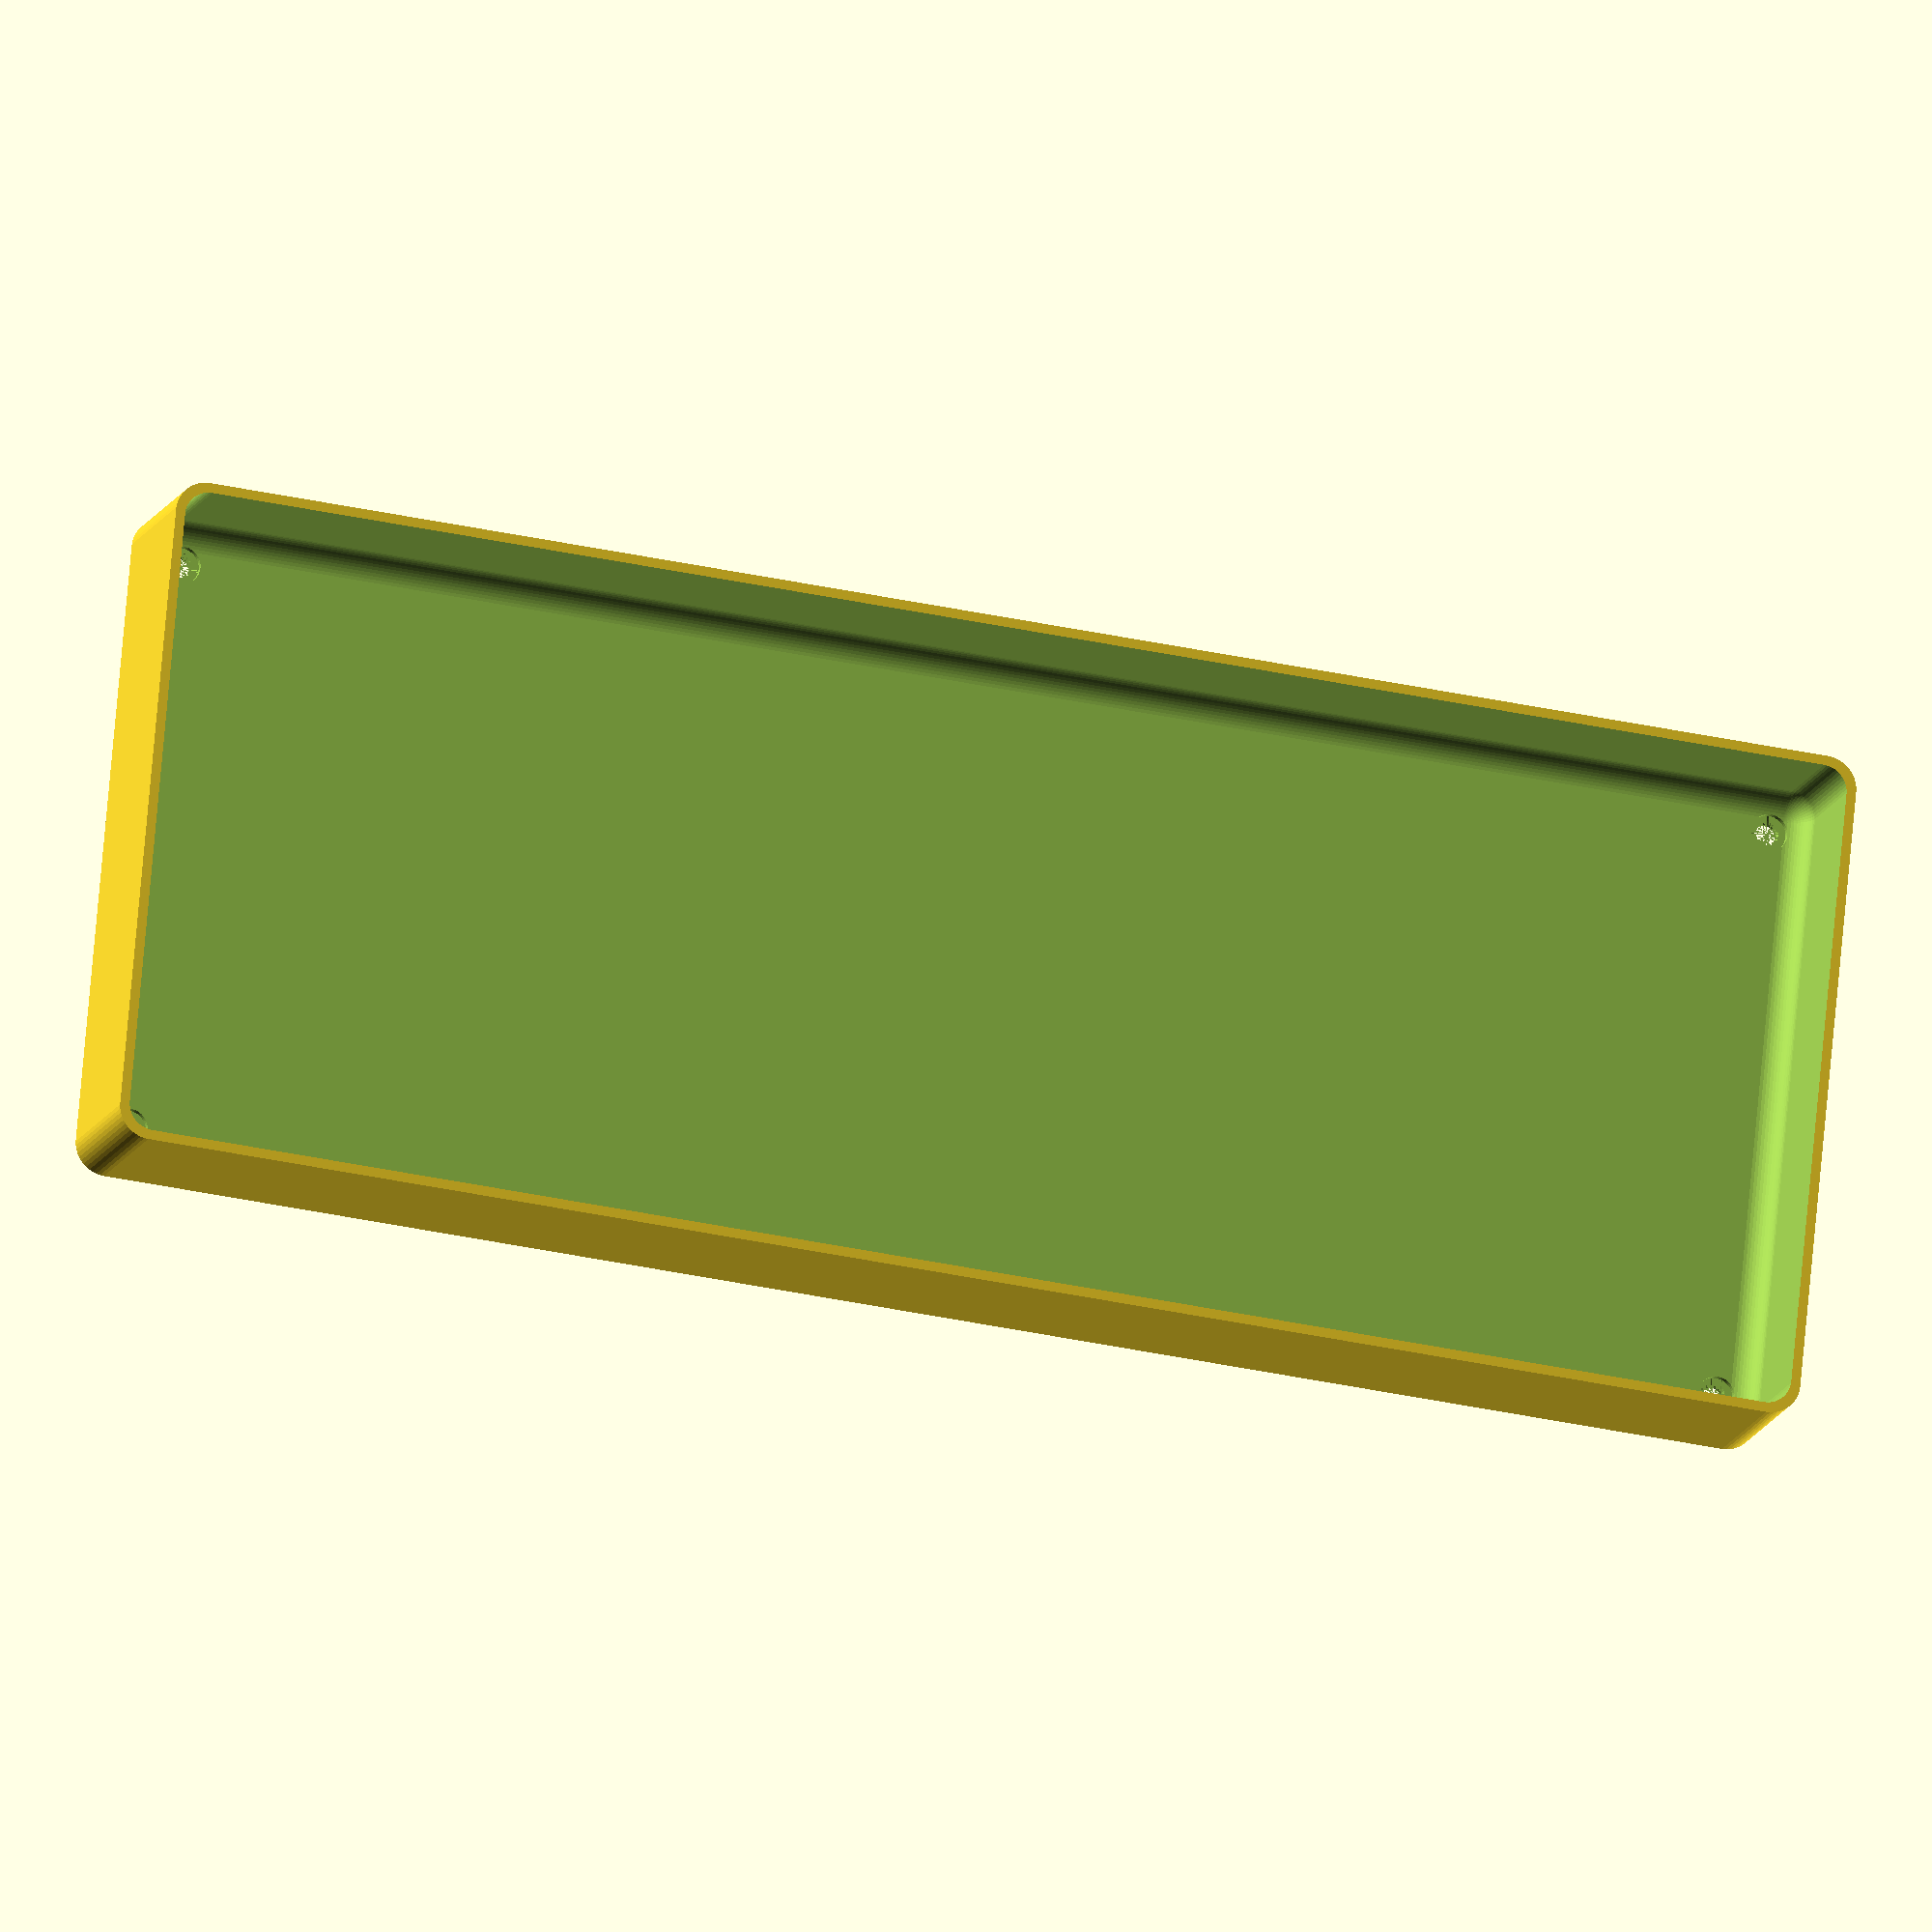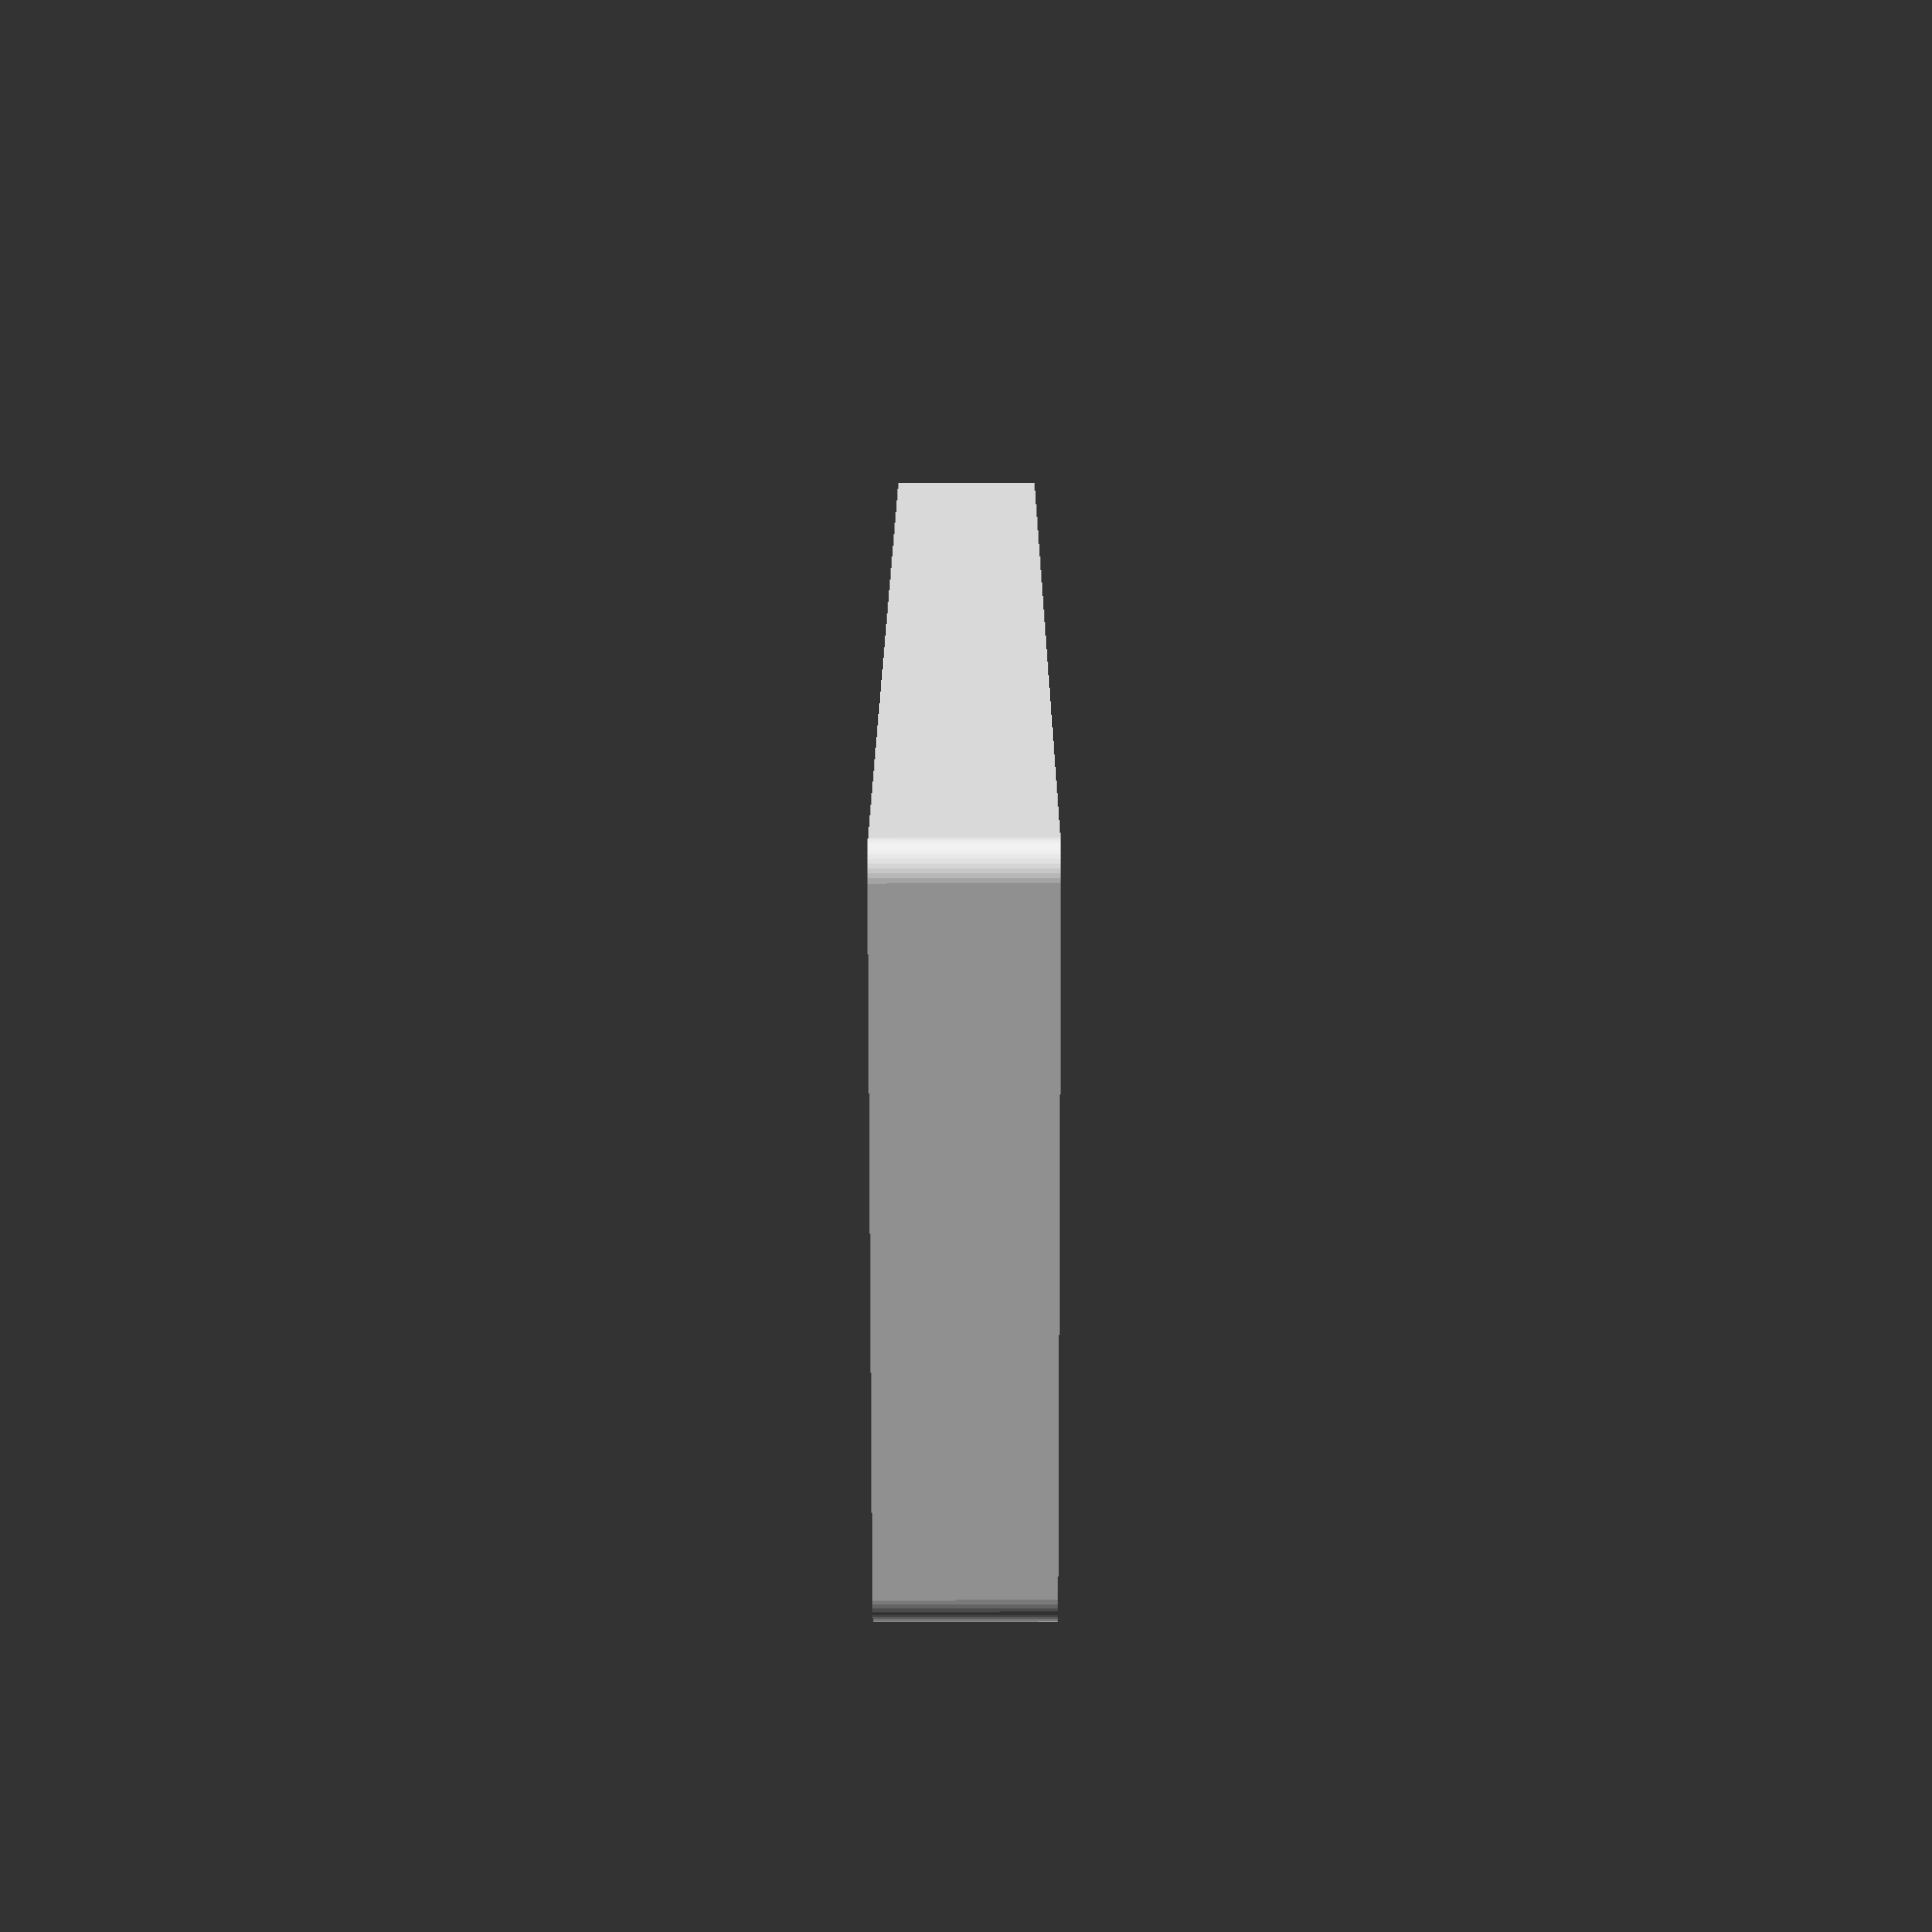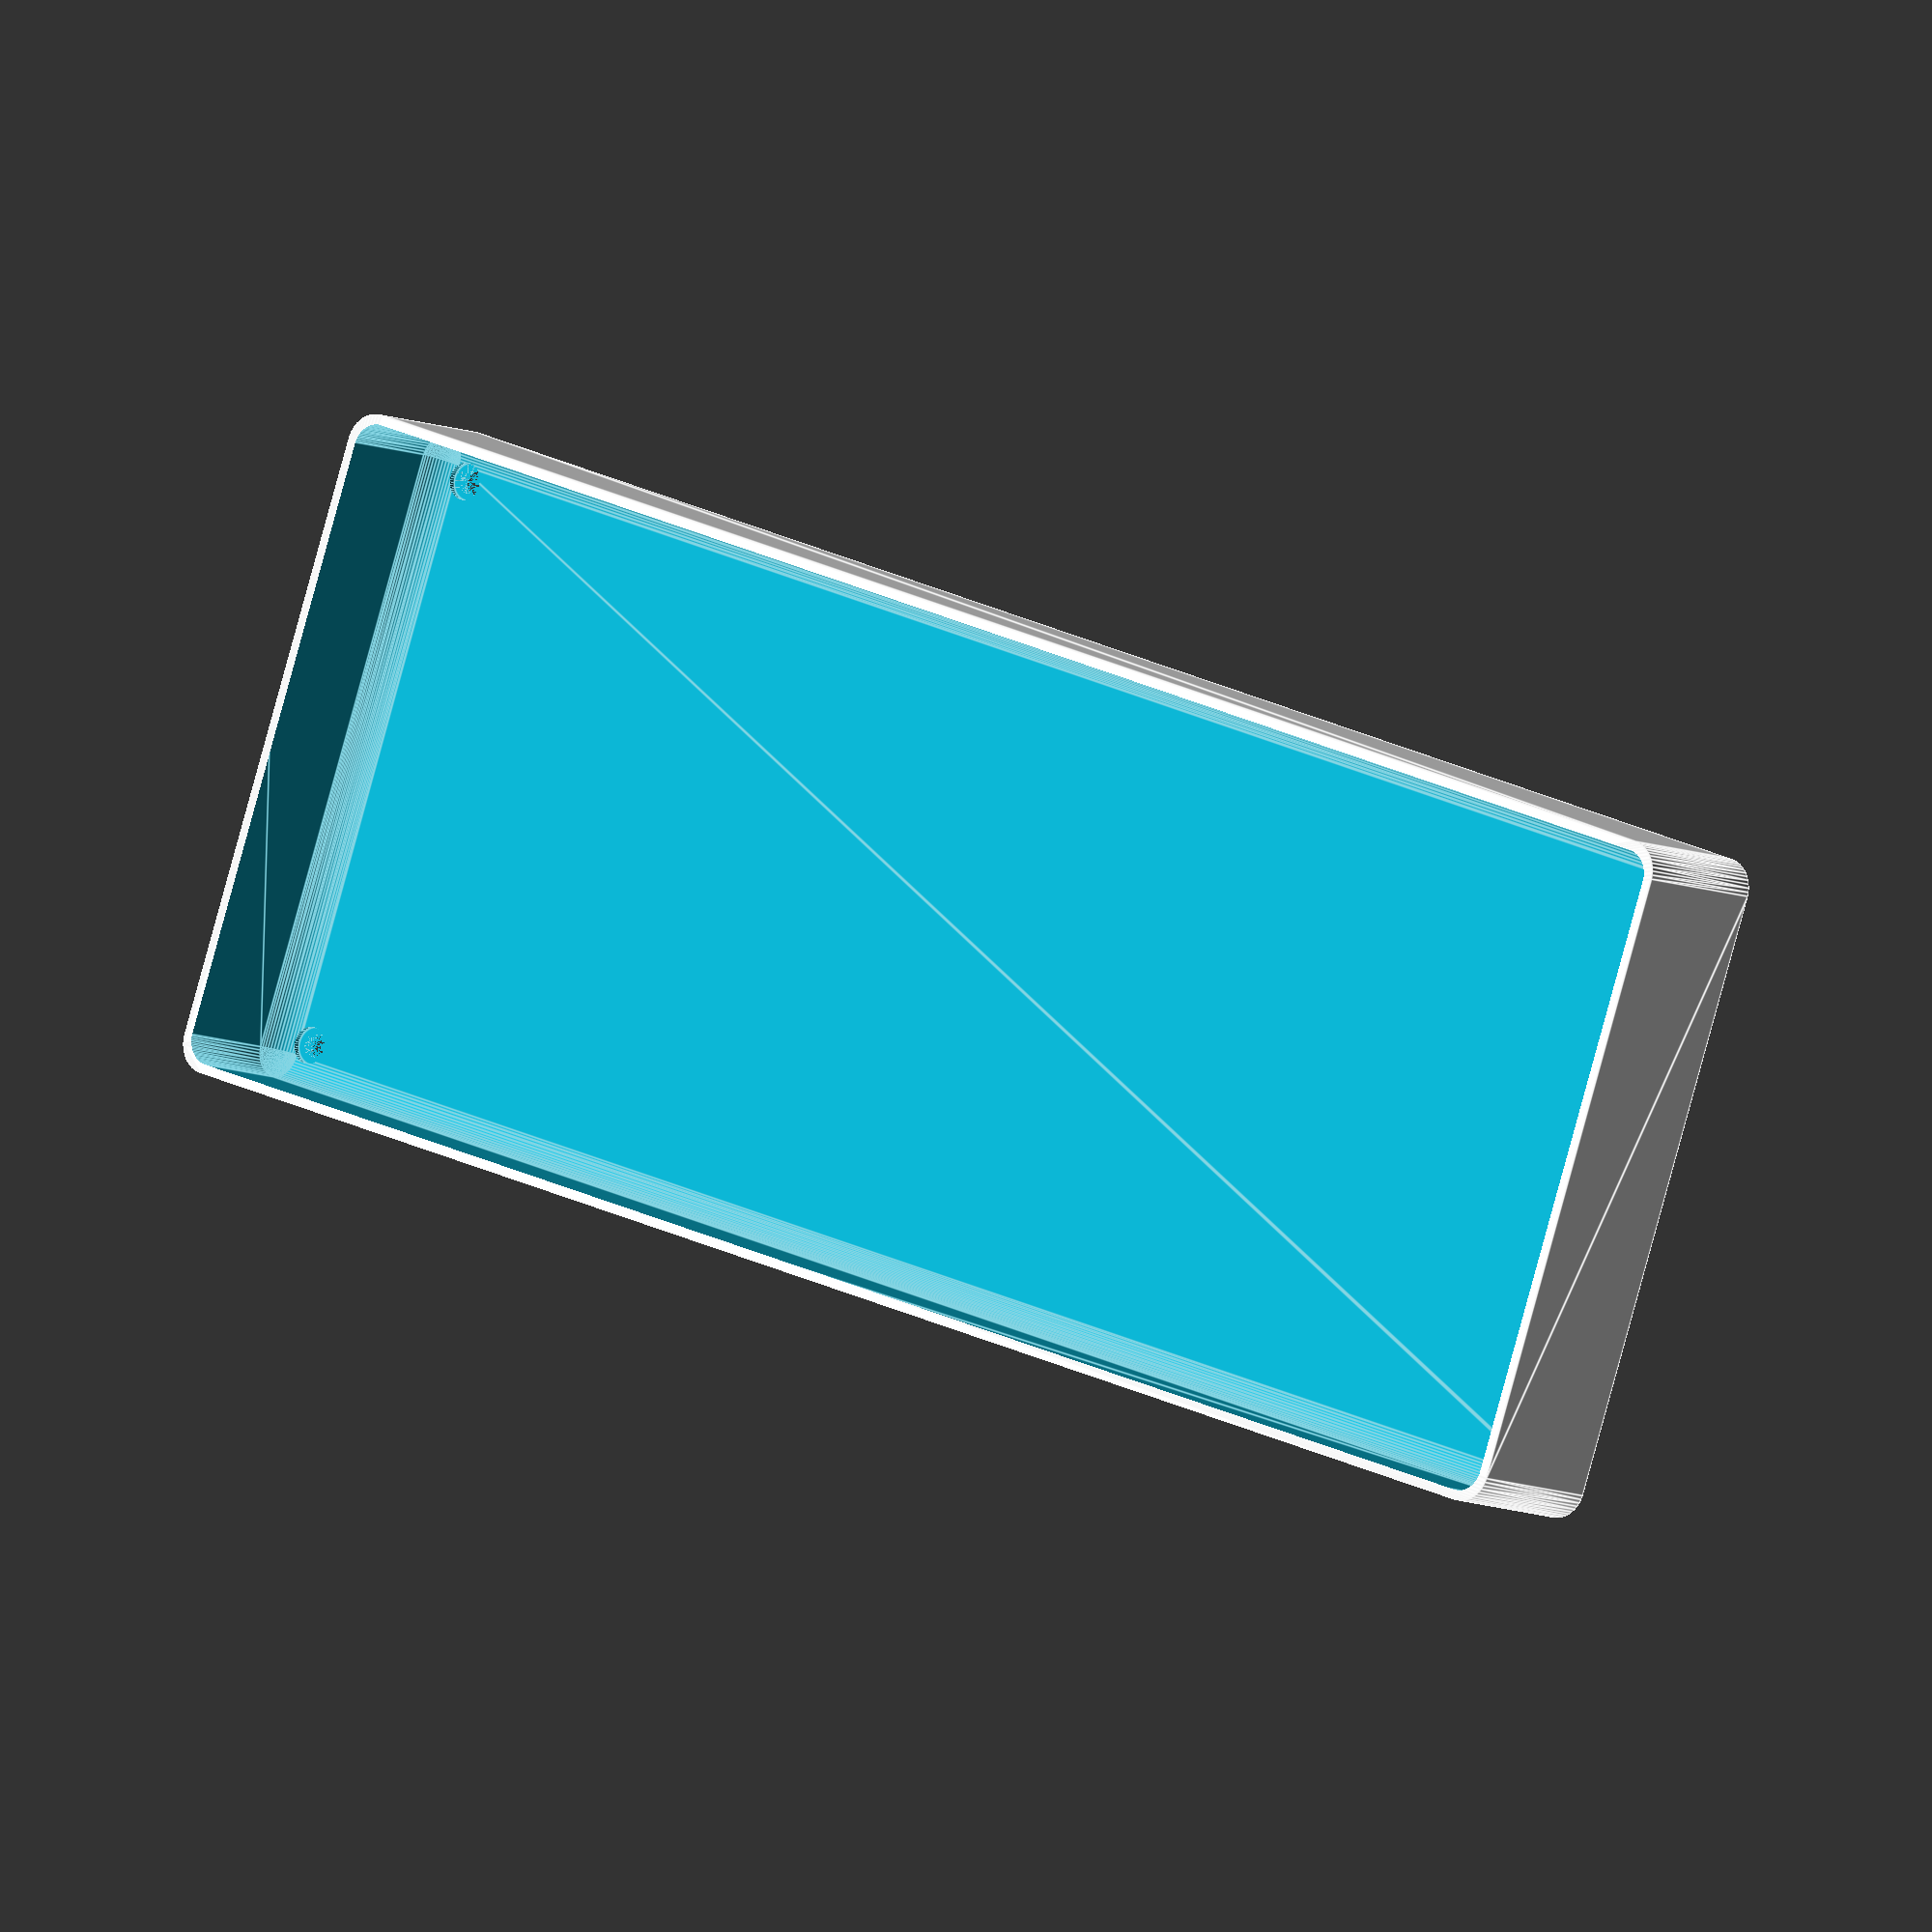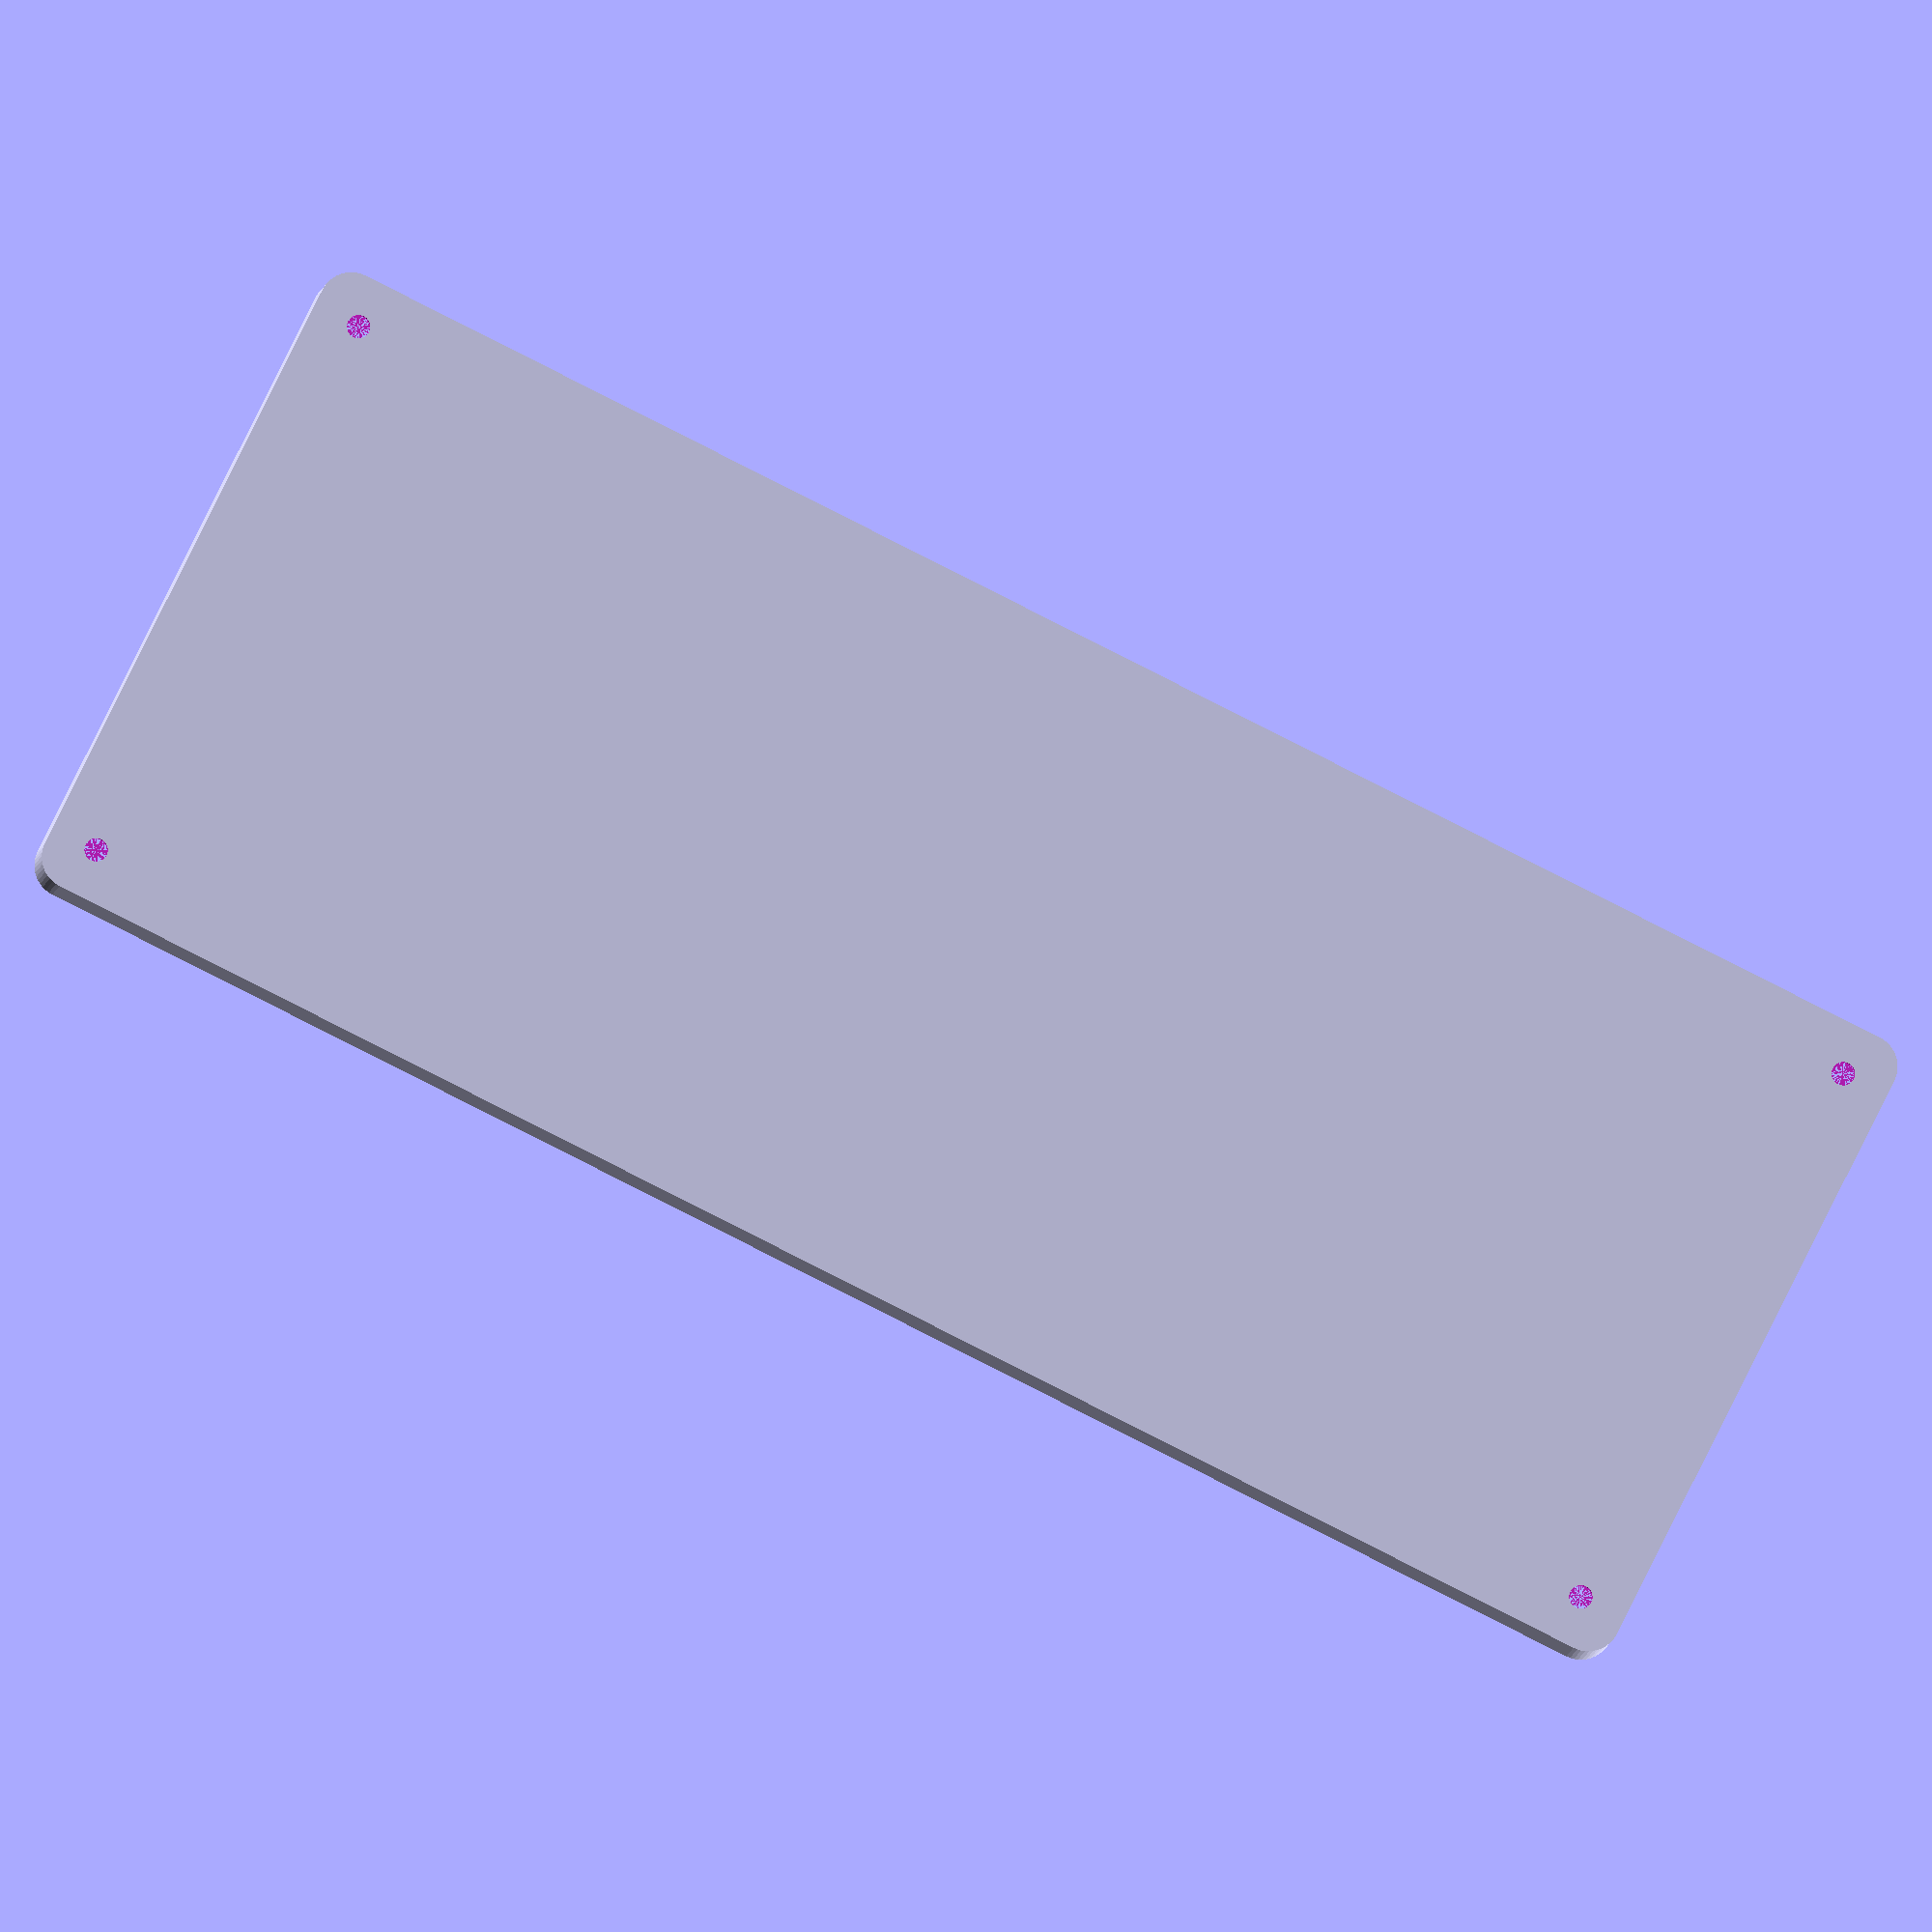
<openscad>
$fn = 50;


difference() {
	union() {
		hull() {
			translate(v = [-47.5000000000, 130.0000000000, 0]) {
				cylinder(h = 24, r = 5);
			}
			translate(v = [47.5000000000, 130.0000000000, 0]) {
				cylinder(h = 24, r = 5);
			}
			translate(v = [-47.5000000000, -130.0000000000, 0]) {
				cylinder(h = 24, r = 5);
			}
			translate(v = [47.5000000000, -130.0000000000, 0]) {
				cylinder(h = 24, r = 5);
			}
		}
	}
	union() {
		translate(v = [-45.0000000000, -127.5000000000, 2]) {
			rotate(a = [0, 0, 0]) {
				difference() {
					union() {
						translate(v = [0, 0, -6.0000000000]) {
							cylinder(h = 6, r = 1.5000000000);
						}
						translate(v = [0, 0, -6.0000000000]) {
							cylinder(h = 6, r = 1.8000000000);
						}
						translate(v = [0, 0, -1.7000000000]) {
							cylinder(h = 1.7000000000, r1 = 1.5000000000, r2 = 2.9000000000);
						}
						cylinder(h = 50, r = 2.9000000000);
						translate(v = [0, 0, -6.0000000000]) {
							cylinder(h = 6, r = 1.5000000000);
						}
					}
					union();
				}
			}
		}
		translate(v = [45.0000000000, -127.5000000000, 2]) {
			rotate(a = [0, 0, 0]) {
				difference() {
					union() {
						translate(v = [0, 0, -6.0000000000]) {
							cylinder(h = 6, r = 1.5000000000);
						}
						translate(v = [0, 0, -6.0000000000]) {
							cylinder(h = 6, r = 1.8000000000);
						}
						translate(v = [0, 0, -1.7000000000]) {
							cylinder(h = 1.7000000000, r1 = 1.5000000000, r2 = 2.9000000000);
						}
						cylinder(h = 50, r = 2.9000000000);
						translate(v = [0, 0, -6.0000000000]) {
							cylinder(h = 6, r = 1.5000000000);
						}
					}
					union();
				}
			}
		}
		translate(v = [-45.0000000000, 127.5000000000, 2]) {
			rotate(a = [0, 0, 0]) {
				difference() {
					union() {
						translate(v = [0, 0, -6.0000000000]) {
							cylinder(h = 6, r = 1.5000000000);
						}
						translate(v = [0, 0, -6.0000000000]) {
							cylinder(h = 6, r = 1.8000000000);
						}
						translate(v = [0, 0, -1.7000000000]) {
							cylinder(h = 1.7000000000, r1 = 1.5000000000, r2 = 2.9000000000);
						}
						cylinder(h = 50, r = 2.9000000000);
						translate(v = [0, 0, -6.0000000000]) {
							cylinder(h = 6, r = 1.5000000000);
						}
					}
					union();
				}
			}
		}
		translate(v = [45.0000000000, 127.5000000000, 2]) {
			rotate(a = [0, 0, 0]) {
				difference() {
					union() {
						translate(v = [0, 0, -6.0000000000]) {
							cylinder(h = 6, r = 1.5000000000);
						}
						translate(v = [0, 0, -6.0000000000]) {
							cylinder(h = 6, r = 1.8000000000);
						}
						translate(v = [0, 0, -1.7000000000]) {
							cylinder(h = 1.7000000000, r1 = 1.5000000000, r2 = 2.9000000000);
						}
						cylinder(h = 50, r = 2.9000000000);
						translate(v = [0, 0, -6.0000000000]) {
							cylinder(h = 6, r = 1.5000000000);
						}
					}
					union();
				}
			}
		}
		translate(v = [0, 0, 3]) {
			hull() {
				union() {
					translate(v = [-47.0000000000, 129.5000000000, 4]) {
						cylinder(h = 36, r = 4);
					}
					translate(v = [-47.0000000000, 129.5000000000, 4]) {
						sphere(r = 4);
					}
					translate(v = [-47.0000000000, 129.5000000000, 40]) {
						sphere(r = 4);
					}
				}
				union() {
					translate(v = [47.0000000000, 129.5000000000, 4]) {
						cylinder(h = 36, r = 4);
					}
					translate(v = [47.0000000000, 129.5000000000, 4]) {
						sphere(r = 4);
					}
					translate(v = [47.0000000000, 129.5000000000, 40]) {
						sphere(r = 4);
					}
				}
				union() {
					translate(v = [-47.0000000000, -129.5000000000, 4]) {
						cylinder(h = 36, r = 4);
					}
					translate(v = [-47.0000000000, -129.5000000000, 4]) {
						sphere(r = 4);
					}
					translate(v = [-47.0000000000, -129.5000000000, 40]) {
						sphere(r = 4);
					}
				}
				union() {
					translate(v = [47.0000000000, -129.5000000000, 4]) {
						cylinder(h = 36, r = 4);
					}
					translate(v = [47.0000000000, -129.5000000000, 4]) {
						sphere(r = 4);
					}
					translate(v = [47.0000000000, -129.5000000000, 40]) {
						sphere(r = 4);
					}
				}
			}
		}
	}
}
</openscad>
<views>
elev=14.3 azim=275.4 roll=343.5 proj=o view=wireframe
elev=33.5 azim=138.9 roll=90.1 proj=p view=solid
elev=188.1 azim=289.7 roll=141.8 proj=o view=edges
elev=3.1 azim=63.4 roll=177.3 proj=o view=wireframe
</views>
